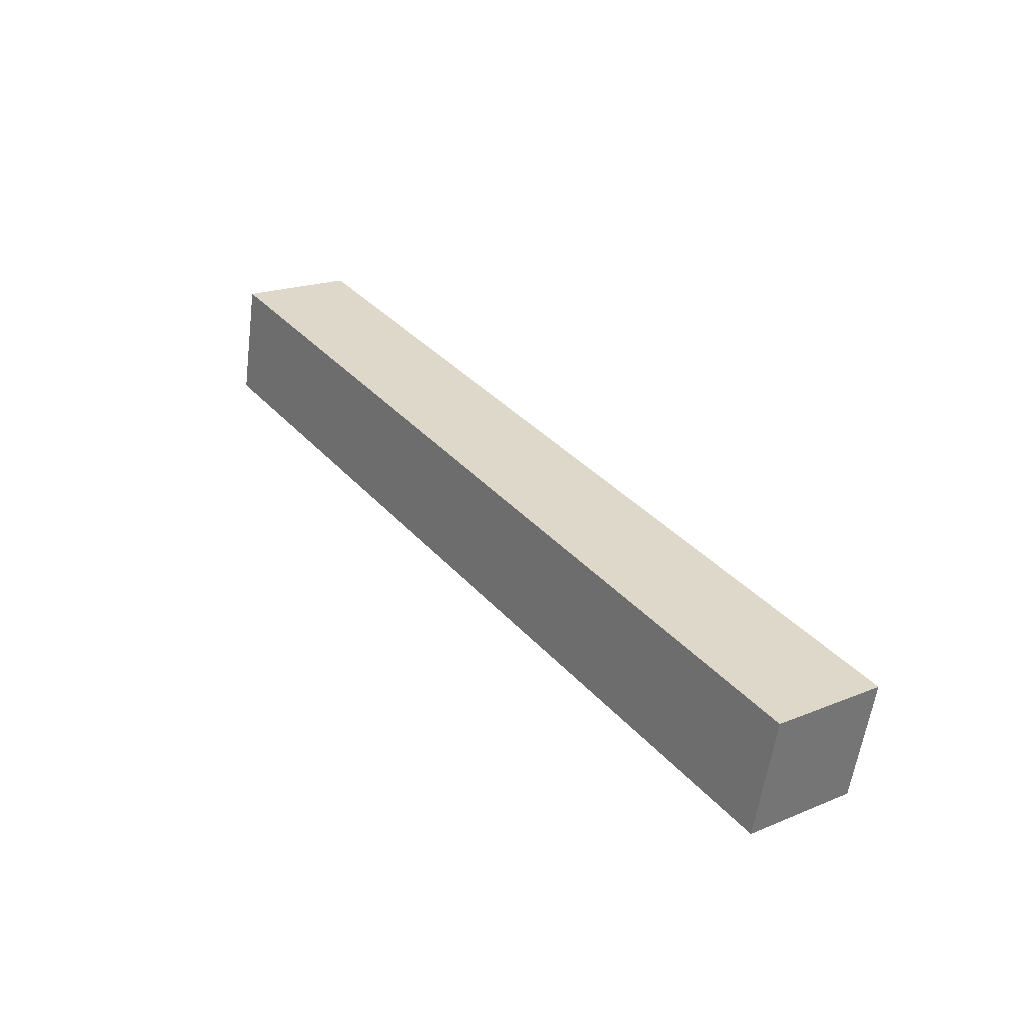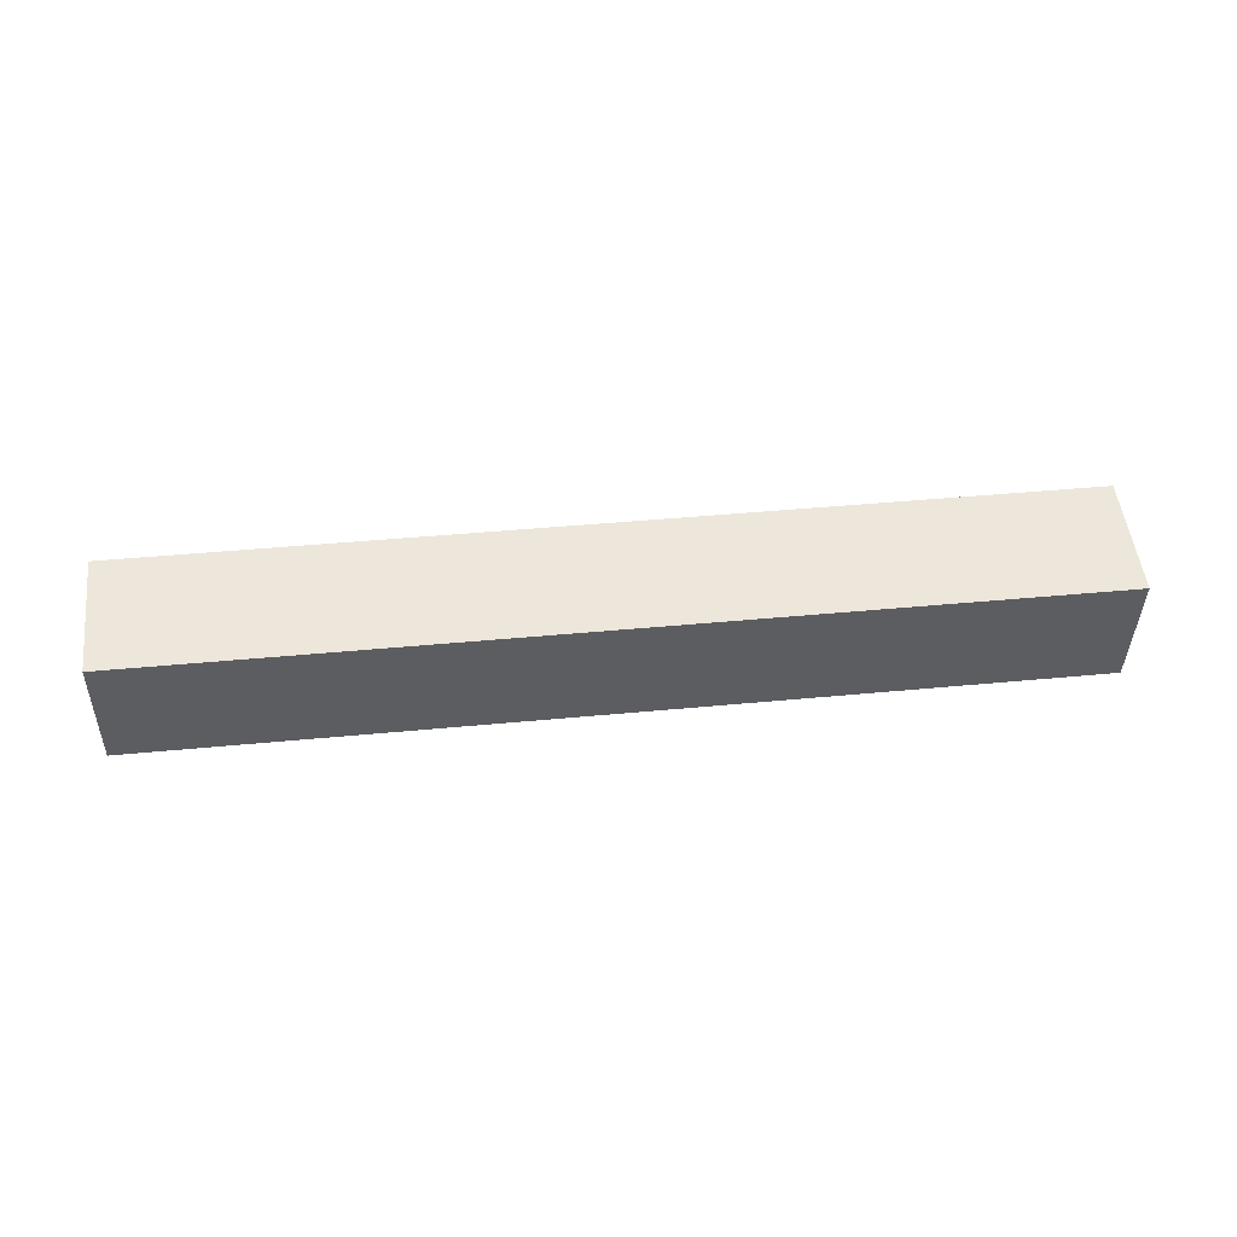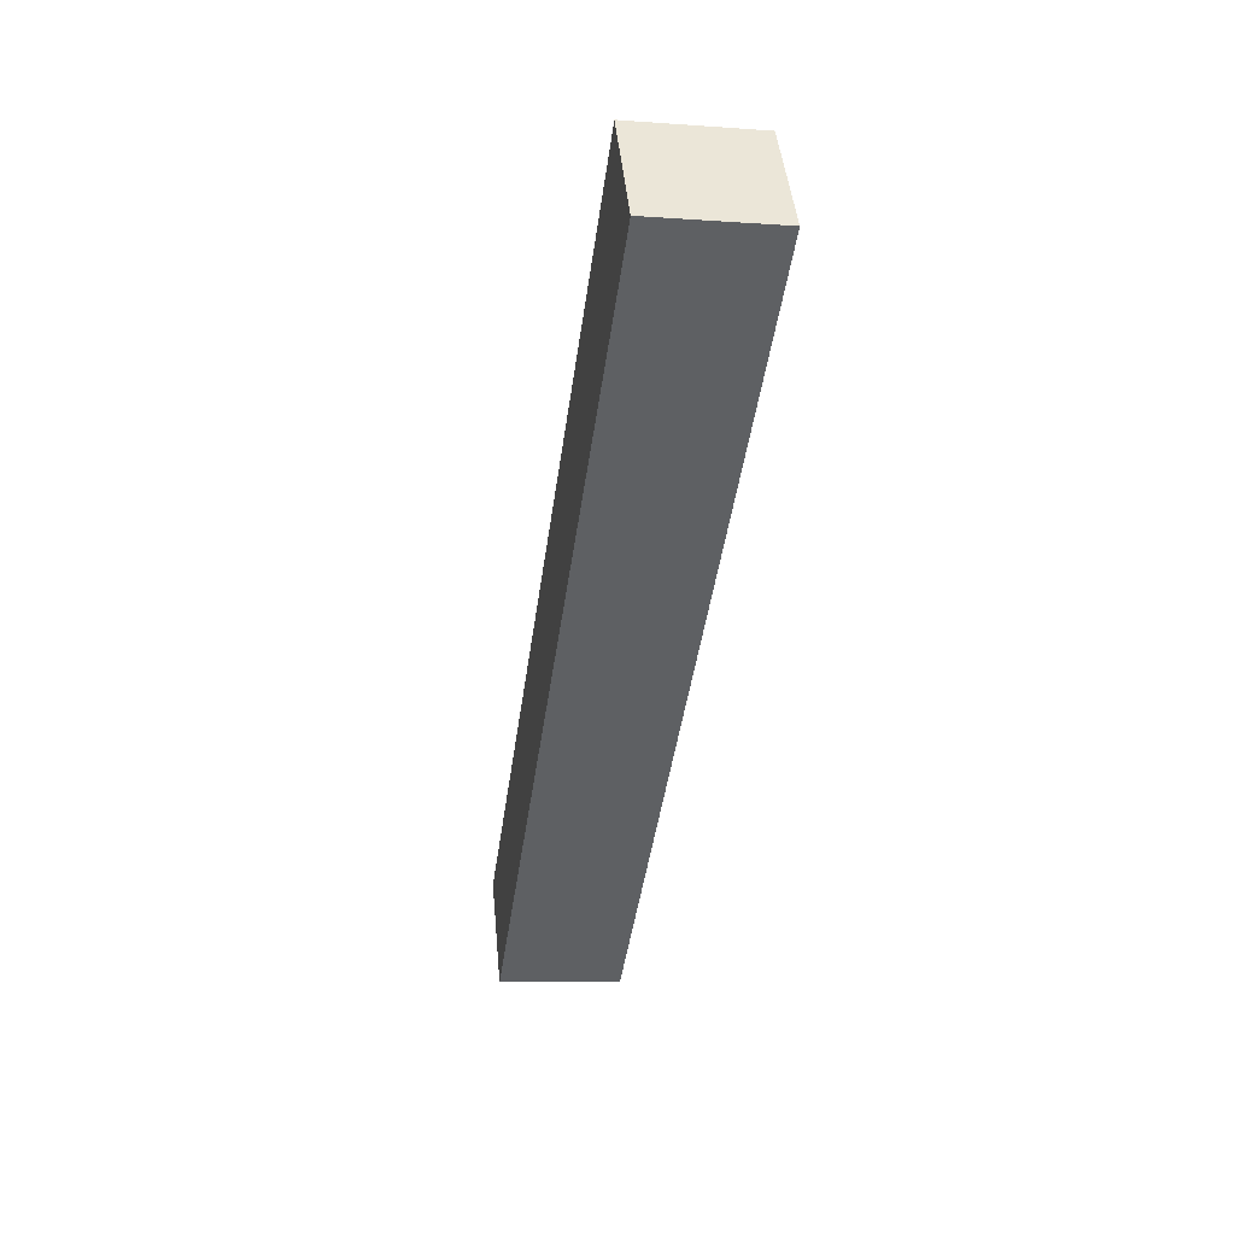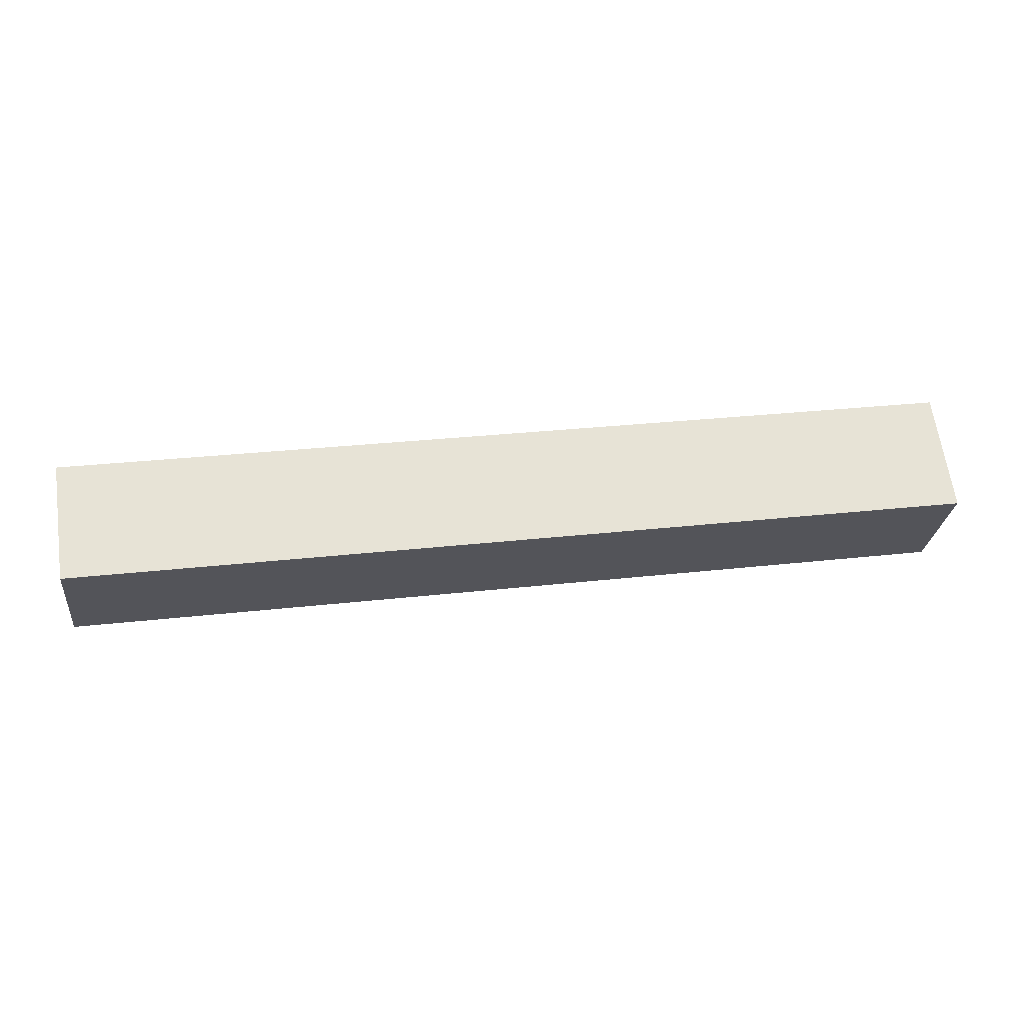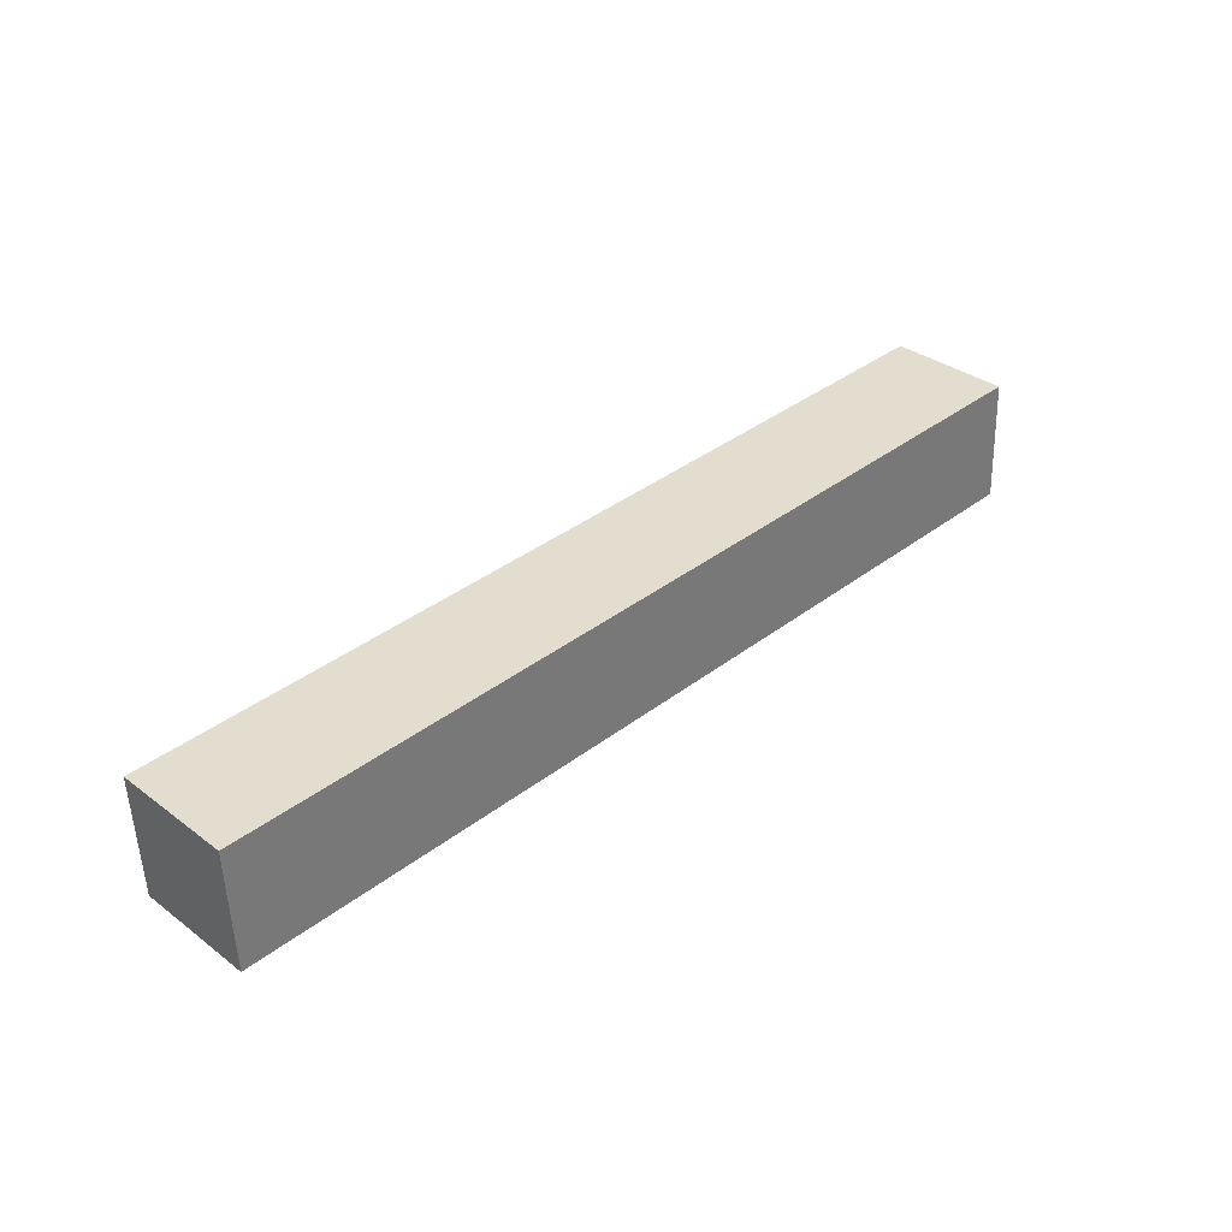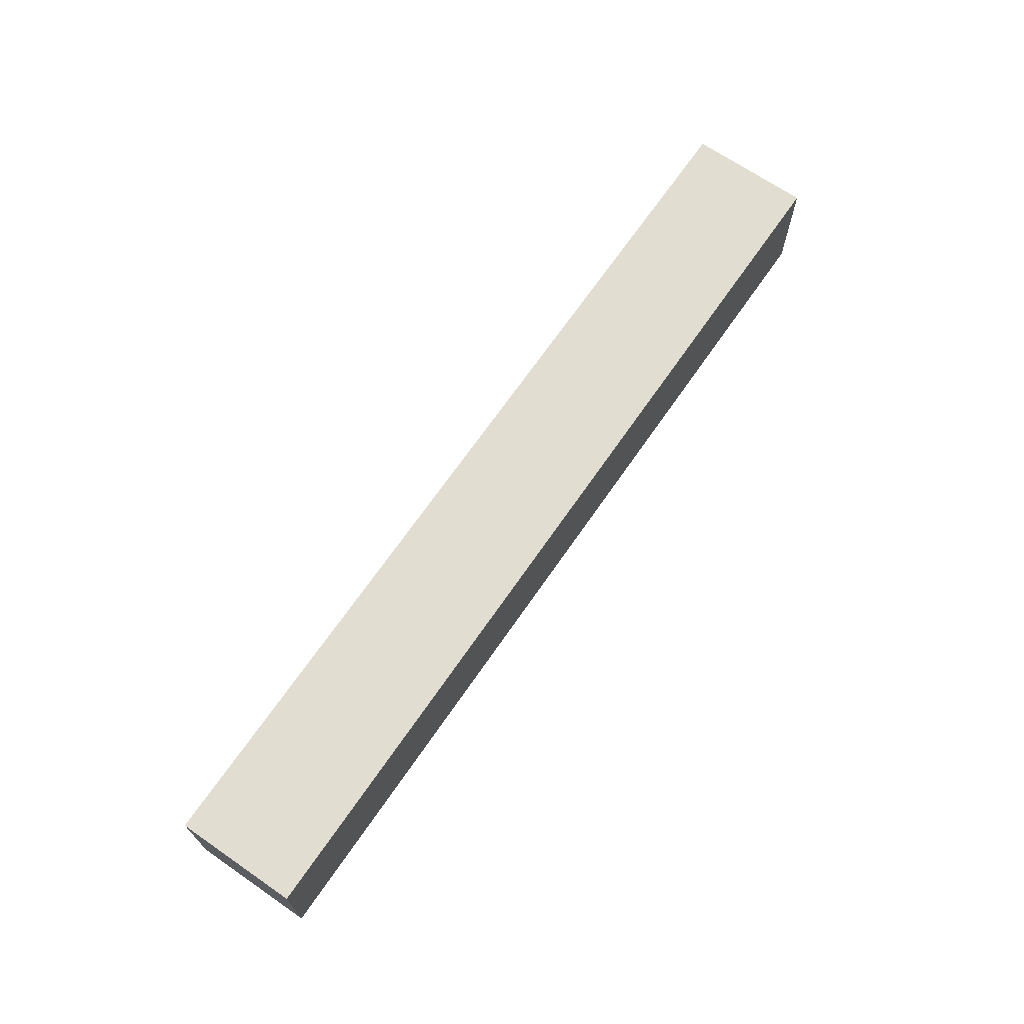
<metadata>
{"format":"obj","ext":"obj","renderer":"f3d","projection":"perspective","resolution":1024,"background":"white","views":[{"elev":27.5,"azim":54.8,"up":"+Z"},{"elev":46.8,"azim":-179.9,"up":"+Y"},{"elev":-38.2,"azim":-97.3,"up":"+Z"},{"elev":69.2,"azim":-6.9,"up":"+Z"},{"elev":27.5,"azim":136.6,"up":"+Z"},{"elev":60.5,"azim":125.6,"up":"+Z"}]}
</metadata>
<code>
v 2.346 0.5506 -3.123
v 2.354 0.5562 -3.053
v 1.829 0.5498 -2.99
v 1.821 0.5442 -3.06
v 1.828 0.6196 -2.996
v 2.352 0.6259 -3.059
v 2.344 0.6203 -3.128
v 1.82 0.614 -3.065
v 1.829 0.5498 -2.99
v 1.828 0.6196 -2.996
v 1.82 0.614 -3.065
v 1.821 0.5442 -3.06
v 2.344 0.6203 -3.128
v 2.352 0.6259 -3.059
v 2.354 0.5562 -3.053
v 2.346 0.5506 -3.123
v 1.82 0.614 -3.065
v 2.344 0.6203 -3.128
v 2.346 0.5506 -3.123
v 1.821 0.5442 -3.06
v 2.354 0.5562 -3.053
v 2.352 0.6259 -3.059
v 1.828 0.6196 -2.996
v 1.829 0.5498 -2.99
f 1 2 3
f 1 3 4
f 5 6 7
f 5 7 8
f 9 10 11
f 9 11 12
f 13 14 15
f 13 15 16
f 17 18 19
f 17 19 20
f 21 22 23
f 21 23 24

</code>
